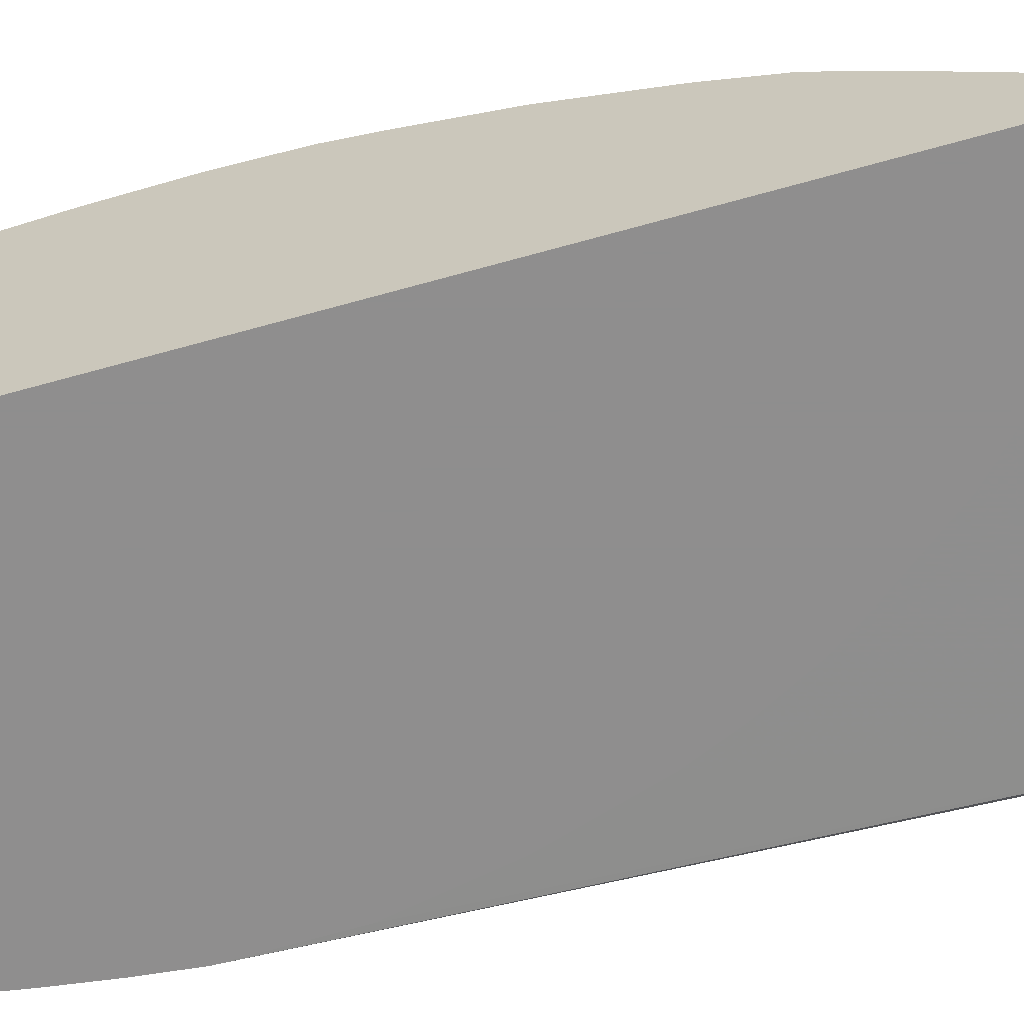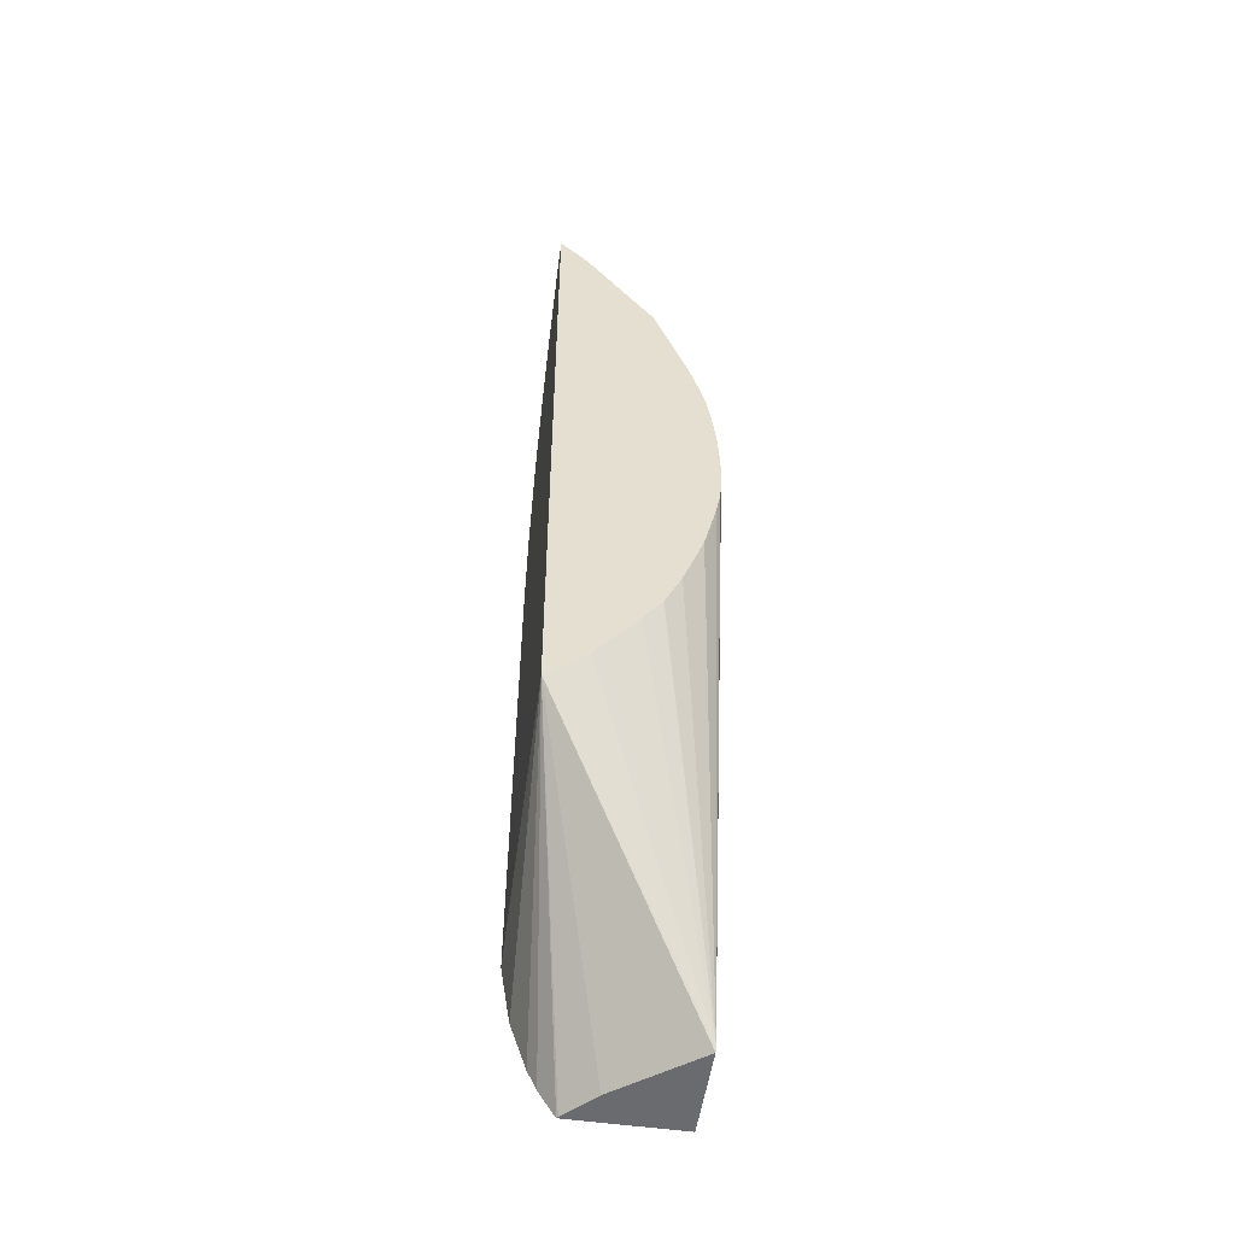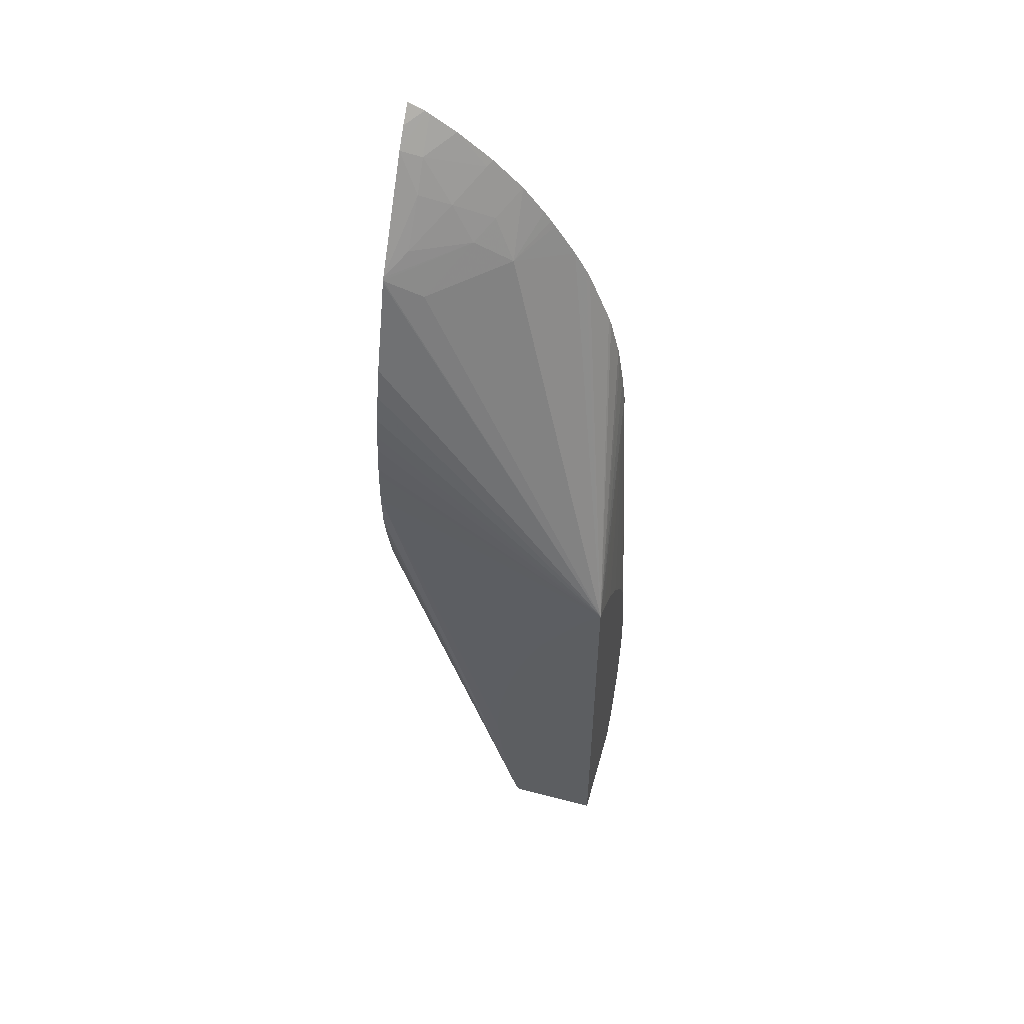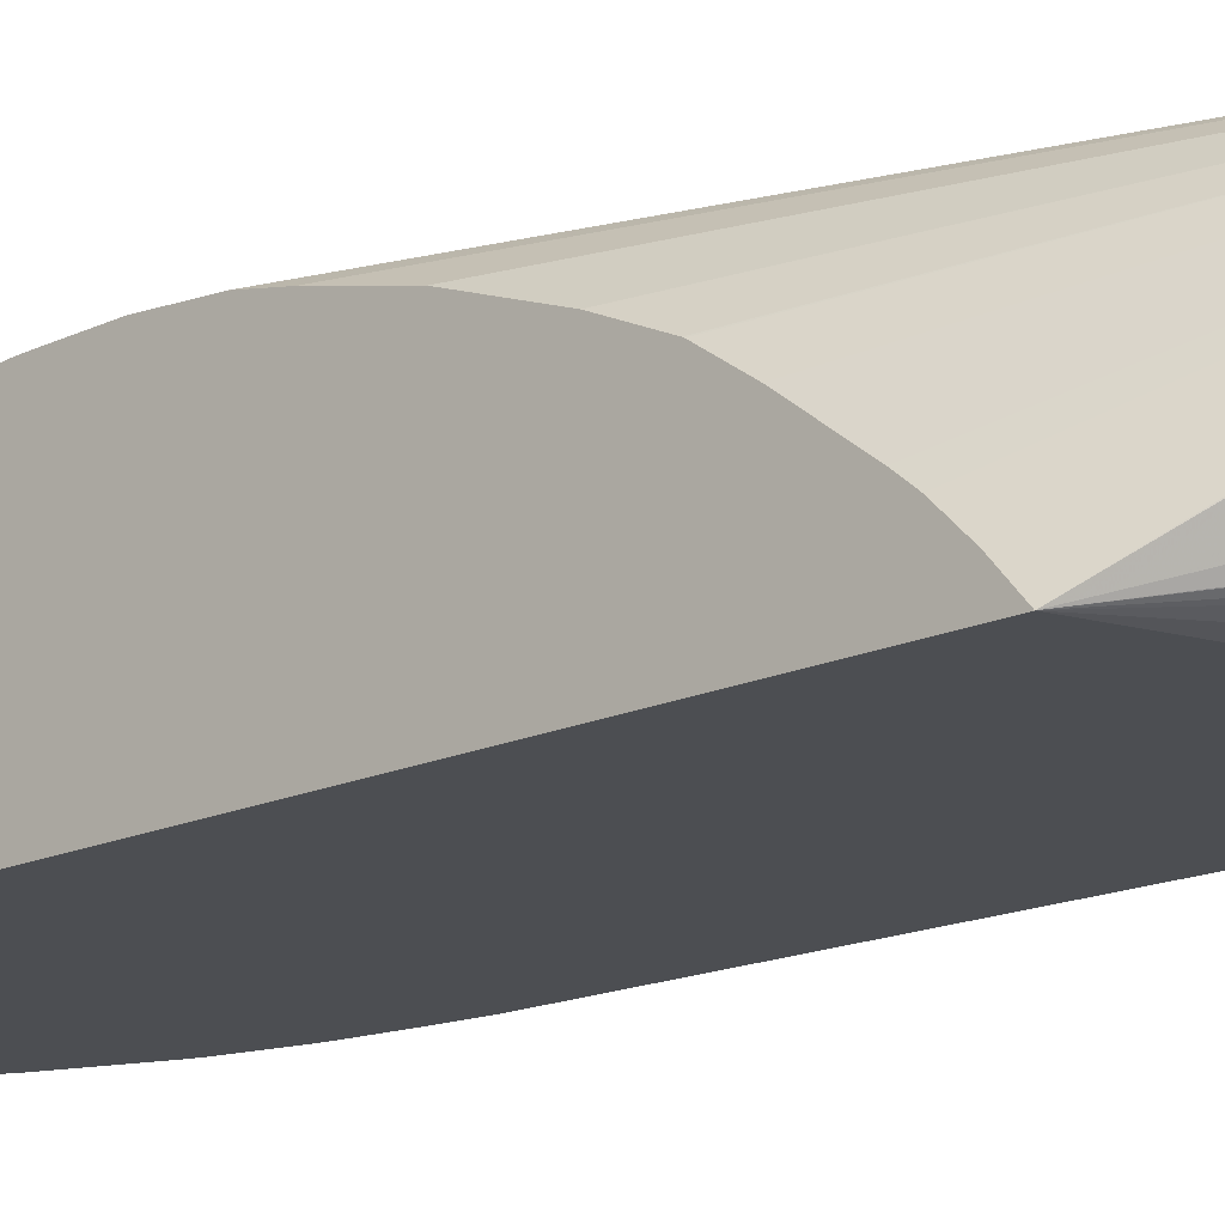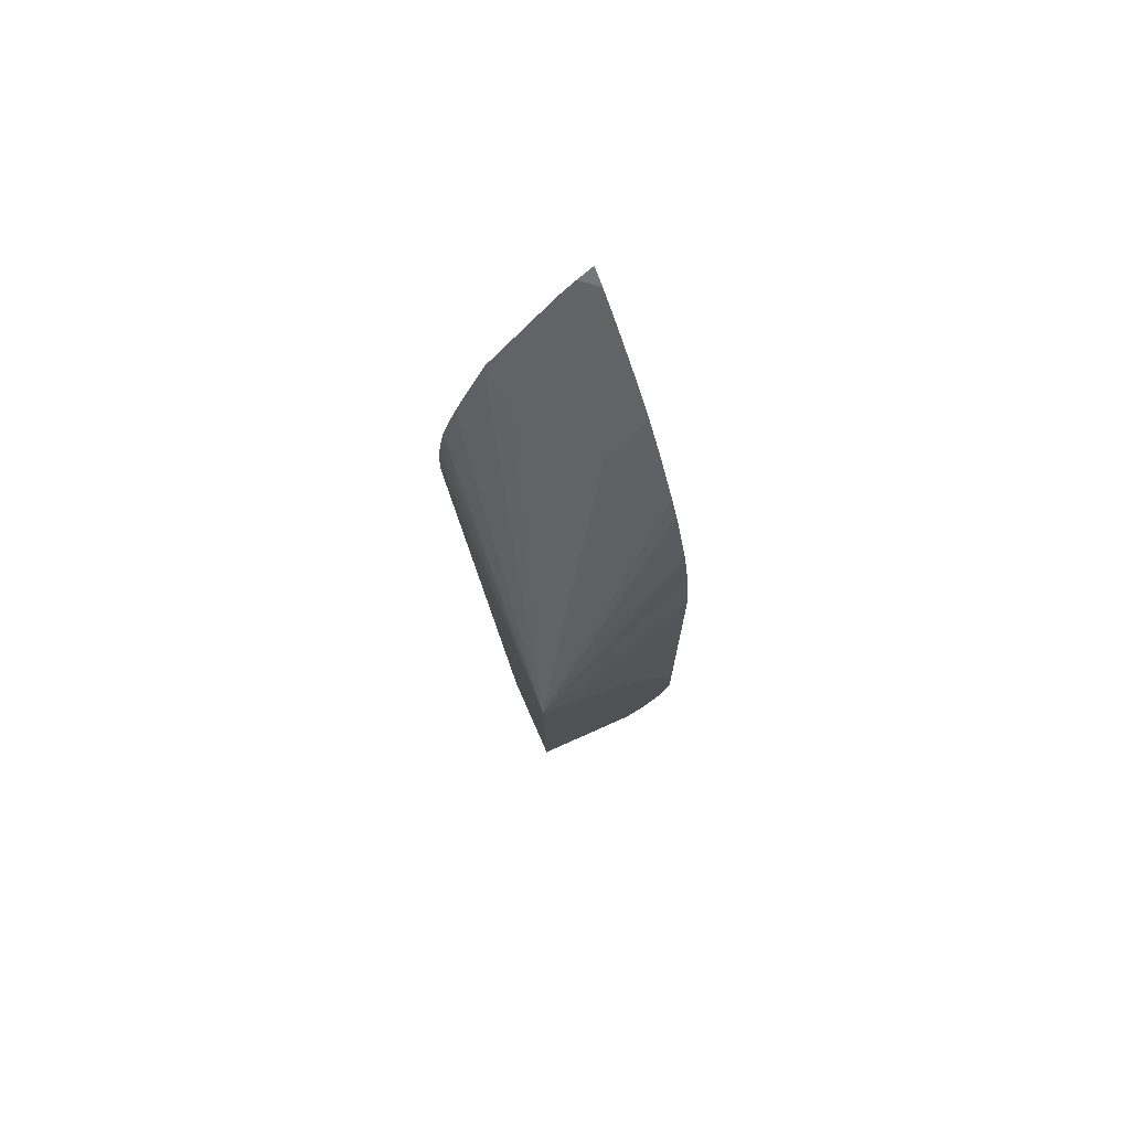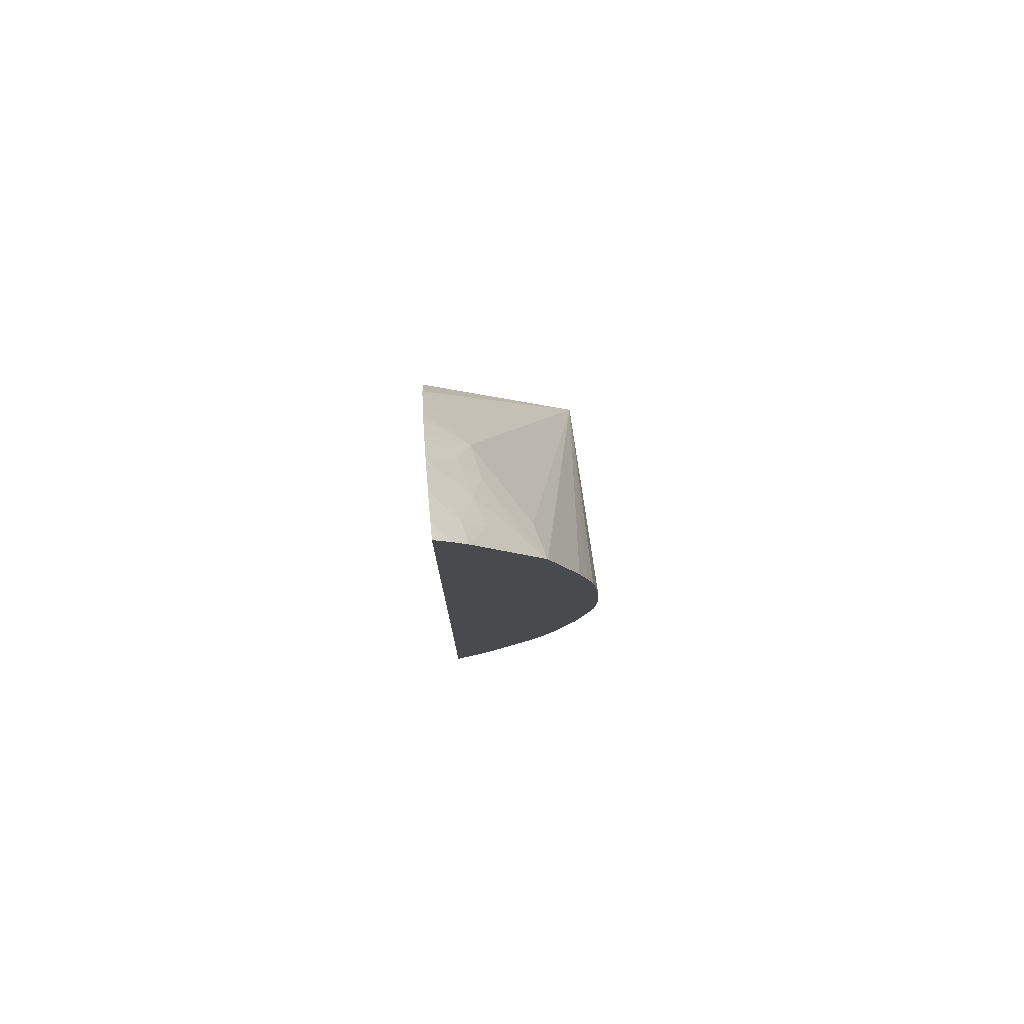
<metadata>
{"format":"obj","ext":"obj","renderer":"f3d","projection":"perspective","resolution":1024,"background":"white","views":[{"elev":-65.0,"azim":106.0,"up":"+Y"},{"elev":-53.3,"azim":81.5,"up":"+Z"},{"elev":53.2,"azim":-164.4,"up":"+Z"},{"elev":-17.0,"azim":132.0,"up":"+Y"},{"elev":79.4,"azim":-113.9,"up":"+Z"},{"elev":77.7,"azim":84.1,"up":"+Z"}]}
</metadata>
<code>
v -0.01507 0.003453 0.00788
v -0.01038 0.0004262 0.02656
v -0.01038 0.0004295 0.02656
v -0.01039 0.0004262 0.02655
v -0.01038 0.0004262 0.01238
v -0.01038 0.0007163 0.02626
v -0.01069 0.0004262 0.02643
v -0.01073 0.0004262 0.01254
v -0.01507 0.0004313 0.01079
v -0.01507 0.0006114 0.009637
v -0.01507 0.0009092 0.00873
v -0.01507 0.001077 0.008362
v -0.01507 0.001376 0.00788
v -0.01503 0.0014 0.00788
v -0.01447 0.001958 0.00788
v -0.01332 0.003453 0.00788
v -0.01327 0.003453 0.007969
v -0.01038 0.0008061 0.0127
v -0.01073 0.0004262 0.02641
v -0.01038 0.0009984 0.02591
v -0.01101 0.0004262 0.01271
v -0.01174 0.0004262 0.01321
v -0.01196 0.0004262 0.01338
v -0.01272 0.0004262 0.01415
v -0.01341 0.0004262 0.01508
v -0.01361 0.0004262 0.01538
v -0.01391 0.0004262 0.01597
v -0.01413 0.0004262 0.0165
v -0.01443 0.0004262 0.01749
v -0.01446 0.0004262 0.01762
v -0.01467 0.0004262 0.01873
v -0.01467 0.0004262 0.01936
v -0.01468 0.0004262 0.01986
v -0.01507 0.0004793 0.01192
v -0.01291 0.003453 0.009659
v -0.01038 0.003433 0.01873
v -0.01038 0.003389 0.01793
v -0.01038 0.00329 0.01741
v -0.01038 0.003056 0.01643
v -0.01038 0.002661 0.01533
v -0.01038 0.002346 0.01463
v -0.01038 0.002335 0.01461
v -0.01038 0.001974 0.01409
v -0.01038 0.001358 0.01329
v -0.01038 0.001166 0.01306
v -0.01078 0.0009116 0.02578
v -0.01078 0.0004262 0.02638
v -0.01078 0.001301 0.02522
v -0.01038 0.002285 0.02397
v -0.01461 0.0004262 0.02041
v -0.01507 0.003453 0.01635
v -0.01507 0.003126 0.01618
v -0.01507 0.002685 0.01587
v -0.01507 0.002481 0.01573
v -0.01507 0.001898 0.01513
v -0.01507 0.001471 0.01458
v -0.01507 0.001365 0.01445
v -0.01507 0.0009954 0.01387
v -0.01507 0.0007874 0.01334
v -0.01507 0.0007148 0.01304
v -0.01507 0.0005379 0.01221
v -0.01279 0.003453 0.01079
v -0.01038 0.003408 0.01949
v -0.01282 0.003453 0.01122
v -0.01288 0.003453 0.01193
v -0.01313 0.003453 0.01303
v -0.01332 0.003453 0.01361
v -0.01347 0.003453 0.01399
v -0.01372 0.003453 0.01457
v -0.01382 0.003453 0.01474
v -0.01457 0.003453 0.01582
v -0.01469 0.003453 0.01598
v -0.01186 0.0005347 0.02549
v -0.01129 0.0004262 0.02607
v -0.01138 0.00115 0.02499
v -0.01075 0.001877 0.02435
v -0.01038 0.002315 0.02392
v -0.01182 0.001327 0.02434
v -0.01452 0.0004262 0.021
v -0.01448 0.0004262 0.02123
v -0.0143 0.0004262 0.02196
v -0.01425 0.0004262 0.02211
v -0.01383 0.0004262 0.02312
v -0.01376 0.0004262 0.02327
v -0.01353 0.0004262 0.02366
v -0.01254 0.001183 0.02391
v -0.0111 0.00215 0.02353
v -0.01038 0.002332 0.02387
v -0.01038 0.002938 0.02211
v -0.01038 0.003101 0.02152
v -0.01038 0.003237 0.021
v -0.01038 0.003302 0.02056
v -0.01038 0.003346 0.02021
v -0.01038 0.003399 0.01966
v -0.01195 0.0004262 0.02558
v -0.01179 0.0004262 0.0257
v -0.01214 0.0009373 0.02467
v -0.01314 0.0004262 0.02425
v -0.01305 0.0004262 0.02437
v -0.01292 0.0004262 0.02455
v -0.01251 0.0004262 0.02505
f 13 16 15
f 13 15 14
f 16 1 51
f 16 51 72
f 9 57 56
f 9 56 55
f 9 55 54
f 17 38 39
f 6 20 19
f 8 21 9
f 2 91 90
f 9 13 12
f 9 12 11
f 9 11 10
f 13 1 16
f 3 6 7
f 3 7 4
f 5 8 9
f 50 79 51
f 51 79 80
f 51 80 81
f 51 81 82
f 51 82 83
f 73 97 95
f 51 84 85
f 51 85 86
f 9 1 13
f 2 77 49
f 2 49 20
f 2 20 6
f 2 6 3
f 5 16 17
f 16 64 62
f 16 62 35
f 16 35 17
f 51 94 63
f 73 95 96
f 73 96 74
f 73 75 97
f 9 24 25
f 5 9 10
f 5 10 11
f 5 11 12
f 5 12 13
f 5 13 14
f 5 14 15
f 5 15 16
f 36 64 65
f 36 65 66
f 36 66 67
f 86 100 101
f 86 101 97
f 95 97 101
f 33 59 60
f 2 74 96
f 2 96 95
f 2 95 101
f 9 58 57
f 9 59 58
f 9 60 59
f 2 81 80
f 2 80 79
f 2 79 50
f 2 50 33
f 2 33 32
f 17 40 41
f 17 41 42
f 17 42 43
f 17 43 44
f 17 44 45
f 17 45 18
f 19 20 46
f 19 46 47
f 20 48 46
f 20 49 48
f 33 50 51
f 2 83 82
f 2 5 18
f 2 90 89
f 9 26 27
f 9 27 28
f 9 28 29
f 9 29 30
f 9 30 31
f 78 86 97
f 85 98 86
f 86 98 99
f 86 99 100
f 51 91 92
f 51 92 93
f 51 93 94
f 9 25 26
f 33 60 61
f 33 61 34
f 35 62 36
f 36 62 64
f 75 76 78
f 75 78 97
f 77 87 78
f 78 87 86
f 16 65 64
f 49 77 78
f 49 78 76
f 33 51 52
f 33 52 53
f 33 53 54
f 33 54 55
f 33 55 56
f 33 56 57
f 33 57 58
f 33 58 59
f 51 86 87
f 16 69 68
f 16 68 67
f 16 67 66
f 16 66 65
f 9 31 32
f 9 32 33
f 9 33 34
f 36 67 68
f 36 68 69
f 36 69 70
f 36 70 71
f 36 71 72
f 2 3 4
f 2 4 7
f 2 7 19
f 2 19 47
f 2 47 74
f 2 26 25
f 2 25 24
f 2 24 23
f 17 39 40
f 16 72 71
f 16 71 70
f 16 70 69
f 2 63 94
f 2 22 21
f 2 21 8
f 2 8 5
f 2 23 22
f 9 51 1
f 2 89 88
f 2 88 77
f 17 35 36
f 17 36 37
f 17 37 38
f 2 41 40
f 2 40 39
f 2 32 31
f 9 34 61
f 9 61 60
f 9 54 53
f 9 53 52
f 9 52 51
f 2 18 45
f 2 45 44
f 2 44 43
f 2 43 42
f 2 42 41
f 2 94 93
f 2 93 92
f 2 92 91
f 51 90 91
f 5 17 18
f 6 19 7
f 2 101 100
f 2 100 99
f 2 39 38
f 2 38 37
f 2 37 36
f 2 84 83
f 2 99 98
f 2 36 63
f 2 82 81
f 51 87 77
f 51 77 88
f 51 88 89
f 51 89 90
f 48 49 76
f 2 31 30
f 2 30 29
f 2 29 28
f 2 28 27
f 2 27 26
f 2 98 85
f 2 85 84
f 51 83 84
f 36 72 51
f 36 51 63
f 46 73 74
f 46 74 47
f 46 48 75
f 46 75 73
f 48 76 75
f 9 23 24
f 9 22 23
f 9 21 22

</code>
